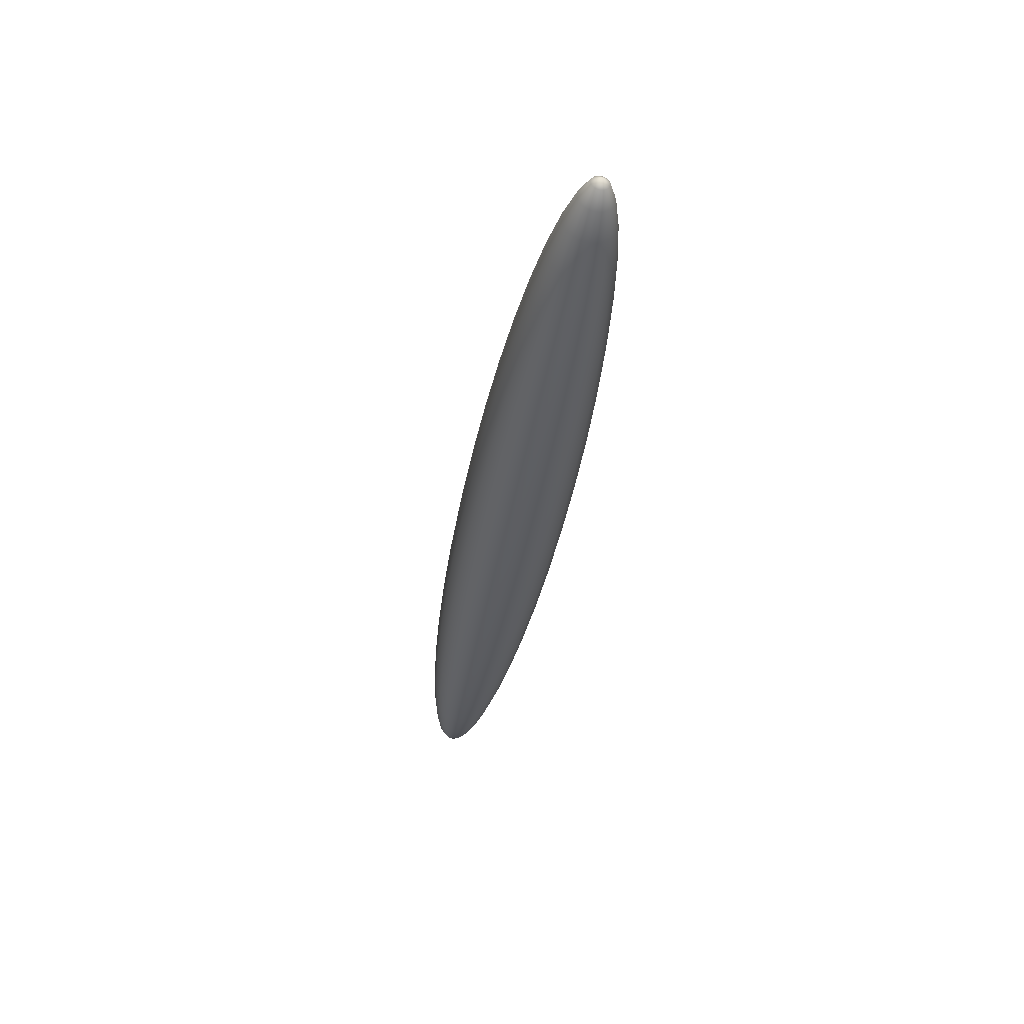
<metadata>
{"format":"obj","ext":"obj","renderer":"f3d","projection":"perspective","resolution":1024,"background":"white","views":[{"elev":-37.5,"azim":80.7,"up":"+Z"}]}
</metadata>
<code>
g default
v -0.004205 0.002898 -0.001747
v -0.004204 0.002101 -0.003324
v -0.004205 0.000859 -0.004575
v -0.004204 -0.000705 -0.005378
v -0.004205 -0.002439 -0.005655
v -0.004204 -0.004173 -0.005378
v -0.004205 -0.005737 -0.004575
v -0.004205 -0.006978 -0.003324
v -0.004205 -0.007775 -0.001747
v -0.004204 -0.00805 0
v -0.004205 -0.007775 0.001747
v -0.004205 -0.006978 0.003324
v -0.004205 -0.005737 0.004575
v -0.004204 -0.004173 0.005378
v -0.004205 -0.002439 0.005655
v -0.004204 -0.000705 0.005378
v -0.004205 0.000859 0.004575
v -0.004204 0.002101 0.003324
v -0.004205 0.002898 0.001747
v -0.004205 0.003172 0
v -0.01524 0.008103 -0.003452
v -0.01524 0.006528 -0.006566
v -0.01524 0.004076 -0.009037
v -0.01524 0.000986 -0.01062
v -0.01524 -0.002439 -0.01117
v -0.01524 -0.005864 -0.01062
v -0.01524 -0.008954 -0.009037
v -0.01524 -0.01141 -0.006566
v -0.01524 -0.01298 -0.003452
v -0.01524 -0.01352 0
v -0.01524 -0.01298 0.003452
v -0.01524 -0.01141 0.006566
v -0.01524 -0.008954 0.009037
v -0.01524 -0.005864 0.01062
v -0.01524 -0.002439 0.01117
v -0.01524 0.000986 0.01062
v -0.01524 0.004076 0.009037
v -0.01524 0.006528 0.006566
v -0.01524 0.008103 0.003452
v -0.01524 0.008645 0
v -0.03334 0.01305 -0.005071
v -0.03334 0.01073 -0.009646
v -0.03334 0.007133 -0.01328
v -0.03334 0.002593 -0.01561
v -0.03334 -0.002439 -0.01641
v -0.03334 -0.007471 -0.01561
v -0.03334 -0.01201 -0.01328
v -0.03334 -0.01561 -0.009646
v -0.03334 -0.01793 -0.005071
v -0.03334 -0.01872 0
v -0.03334 -0.01793 0.005071
v -0.03334 -0.01561 0.009646
v -0.03334 -0.01201 0.01328
v -0.03334 -0.007471 0.01561
v -0.03334 -0.002439 0.01641
v -0.03334 0.002593 0.01561
v -0.03334 0.007133 0.01328
v -0.03334 0.01073 0.009646
v -0.03334 0.01305 0.005071
v -0.03334 0.01384 0
v -0.05805 0.01761 -0.006566
v -0.05805 0.01462 -0.01249
v -0.05805 0.009954 -0.01719
v -0.05805 0.004076 -0.02021
v -0.05805 -0.002439 -0.02125
v -0.05805 -0.008954 -0.02021
v -0.05805 -0.01483 -0.01719
v -0.05805 -0.01949 -0.01249
v -0.05805 -0.02249 -0.006566
v -0.05805 -0.02352 0
v -0.05805 -0.02249 0.006566
v -0.05805 -0.01949 0.01249
v -0.05805 -0.01483 0.01719
v -0.05805 -0.008954 0.02021
v -0.05805 -0.002439 0.02125
v -0.05805 0.004076 0.02021
v -0.05805 0.009954 0.01719
v -0.05805 0.01462 0.01249
v -0.05805 0.01761 0.006566
v -0.05805 0.01864 0
v -0.08877 0.02168 -0.007899
v -0.08877 0.01808 -0.01503
v -0.08877 0.01247 -0.02068
v -0.08877 0.005399 -0.02431
v -0.08877 -0.002439 -0.02556
v -0.08877 -0.01028 -0.02431
v -0.08877 -0.01735 -0.02068
v -0.08877 -0.02296 -0.01503
v -0.08877 -0.02656 -0.007899
v -0.08877 -0.0278 0
v -0.08877 -0.02656 0.007899
v -0.08877 -0.02296 0.01502
v -0.08877 -0.01735 0.02068
v -0.08877 -0.01028 0.02431
v -0.08877 -0.002439 0.02556
v -0.08877 0.005399 0.02431
v -0.08877 0.01247 0.02068
v -0.08877 0.01808 0.01502
v -0.08877 0.02168 0.007899
v -0.08877 0.02292 0
v -0.1247 0.02516 -0.009037
v -0.1247 0.02104 -0.01719
v -0.1247 0.01462 -0.02366
v -0.1247 0.006528 -0.02781
v -0.1247 -0.002439 -0.02925
v -0.1247 -0.01141 -0.02781
v -0.1247 -0.01949 -0.02366
v -0.1247 -0.02592 -0.01719
v -0.1247 -0.03004 -0.009037
v -0.1247 -0.03146 0
v -0.1247 -0.03004 0.009037
v -0.1247 -0.02592 0.01719
v -0.1247 -0.01949 0.02366
v -0.1247 -0.01141 0.02781
v -0.1247 -0.002439 0.02925
v -0.1247 0.006528 0.02781
v -0.1247 0.01462 0.02366
v -0.1247 0.02104 0.01719
v -0.1247 0.02516 0.009037
v -0.1247 0.02658 0
v -0.1651 0.02796 -0.009953
v -0.1651 0.02342 -0.01893
v -0.1651 0.01635 -0.02606
v -0.1651 0.007437 -0.03063
v -0.1651 -0.002439 -0.03221
v -0.1651 -0.01231 -0.03063
v -0.1651 -0.02122 -0.02606
v -0.1651 -0.0283 -0.01893
v -0.1651 -0.03283 -0.009953
v -0.1651 -0.0344 0
v -0.1651 -0.03283 0.009953
v -0.1651 -0.0283 0.01893
v -0.1651 -0.02122 0.02606
v -0.1651 -0.01231 0.03063
v -0.1651 -0.002439 0.03221
v -0.1651 0.007437 0.03063
v -0.1651 0.01635 0.02606
v -0.1651 0.02342 0.01893
v -0.1651 0.02796 0.009953
v -0.1651 0.02952 0
v -0.2087 0.03001 -0.01062
v -0.2087 0.02516 -0.02021
v -0.2087 0.01761 -0.02781
v -0.2087 0.008103 -0.0327
v -0.2087 -0.002439 -0.03438
v -0.2087 -0.01298 -0.0327
v -0.2087 -0.02249 -0.02781
v -0.2087 -0.03004 -0.02021
v -0.2087 -0.03488 -0.01062
v -0.2087 -0.03655 0
v -0.2087 -0.03488 0.01062
v -0.2087 -0.03004 0.02021
v -0.2087 -0.02249 0.02781
v -0.2087 -0.01298 0.0327
v -0.2087 -0.002439 0.03438
v -0.2087 0.008103 0.0327
v -0.2087 0.01761 0.02781
v -0.2087 0.02516 0.02021
v -0.2087 0.03001 0.01062
v -0.2087 0.03168 0
v -0.2547 0.03125 -0.01103
v -0.2547 0.02622 -0.02099
v -0.2547 0.01838 -0.02889
v -0.2547 0.008509 -0.03396
v -0.2547 -0.002439 -0.0357
v -0.2547 -0.01339 -0.03396
v -0.2547 -0.02326 -0.02889
v -0.2547 -0.0311 -0.02099
v -0.2547 -0.03613 -0.01103
v -0.2547 -0.03787 0
v -0.2547 -0.03613 0.01103
v -0.2547 -0.0311 0.02099
v -0.2547 -0.02326 0.02889
v -0.2547 -0.01339 0.03396
v -0.2547 -0.002439 0.0357
v -0.2547 0.008509 0.03396
v -0.2547 0.01838 0.02889
v -0.2547 0.02622 0.02099
v -0.2547 0.03125 0.01103
v -0.2547 0.03299 0
v -0.3019 0.03168 -0.01117
v -0.3019 0.02658 -0.02125
v -0.3019 0.01864 -0.02925
v -0.3019 0.008645 -0.03438
v -0.3019 -0.002439 -0.03615
v -0.3019 -0.01352 -0.03438
v -0.3019 -0.02352 -0.02925
v -0.3019 -0.03146 -0.02125
v -0.3019 -0.03655 -0.01117
v -0.3019 -0.03831 0
v -0.3019 -0.03655 0.01117
v -0.3019 -0.03146 0.02125
v -0.3019 -0.02352 0.02925
v -0.3019 -0.01352 0.03438
v -0.3019 -0.002439 0.03615
v -0.3019 0.008645 0.03438
v -0.3019 0.01864 0.02925
v -0.3019 0.02658 0.02125
v -0.3019 0.03168 0.01117
v -0.3019 0.03343 0
v -0.349 0.03125 -0.01103
v -0.349 0.02622 -0.02099
v -0.349 0.01838 -0.02889
v -0.349 0.008509 -0.03396
v -0.349 -0.002439 -0.0357
v -0.349 -0.01339 -0.03396
v -0.349 -0.02326 -0.02889
v -0.349 -0.0311 -0.02099
v -0.349 -0.03613 -0.01103
v -0.349 -0.03787 0
v -0.349 -0.03613 0.01103
v -0.349 -0.0311 0.02099
v -0.349 -0.02326 0.02889
v -0.349 -0.01339 0.03396
v -0.349 -0.002439 0.0357
v -0.349 0.008509 0.03396
v -0.349 0.01838 0.02889
v -0.349 0.02622 0.02099
v -0.349 0.03125 0.01103
v -0.349 0.03299 0
v -0.395 0.03001 -0.01062
v -0.395 0.02516 -0.02021
v -0.395 0.01761 -0.02781
v -0.395 0.008103 -0.0327
v -0.395 -0.002439 -0.03438
v -0.395 -0.01298 -0.0327
v -0.395 -0.02249 -0.02781
v -0.395 -0.03004 -0.02021
v -0.395 -0.03488 -0.01062
v -0.395 -0.03655 0
v -0.395 -0.03488 0.01062
v -0.395 -0.03004 0.02021
v -0.395 -0.02249 0.02781
v -0.395 -0.01298 0.0327
v -0.395 -0.002439 0.03438
v -0.395 0.008103 0.0327
v -0.395 0.01761 0.02781
v -0.395 0.02516 0.02021
v -0.395 0.03001 0.01062
v -0.395 0.03168 0
v -0.4387 0.02796 -0.009953
v -0.4387 0.02342 -0.01893
v -0.4387 0.01635 -0.02606
v -0.4387 0.007437 -0.03063
v -0.4387 -0.002439 -0.03221
v -0.4387 -0.01231 -0.03063
v -0.4387 -0.02122 -0.02606
v -0.4387 -0.0283 -0.01893
v -0.4387 -0.03283 -0.009953
v -0.4387 -0.0344 0
v -0.4387 -0.03283 0.009953
v -0.4387 -0.0283 0.01893
v -0.4387 -0.02122 0.02606
v -0.4387 -0.01231 0.03063
v -0.4387 -0.002439 0.03221
v -0.4387 0.007437 0.03063
v -0.4387 0.01635 0.02606
v -0.4387 0.02342 0.01893
v -0.4387 0.02796 0.009953
v -0.4387 0.02952 0
v -0.479 0.02516 -0.009037
v -0.479 0.02104 -0.01719
v -0.479 0.01462 -0.02366
v -0.479 0.006528 -0.02781
v -0.479 -0.002439 -0.02925
v -0.479 -0.01141 -0.02781
v -0.479 -0.01949 -0.02366
v -0.479 -0.02592 -0.01719
v -0.479 -0.03004 -0.009037
v -0.479 -0.03146 0
v -0.479 -0.03004 0.009037
v -0.479 -0.02592 0.01719
v -0.479 -0.01949 0.02366
v -0.479 -0.01141 0.02781
v -0.479 -0.002439 0.02925
v -0.479 0.006528 0.02781
v -0.479 0.01462 0.02366
v -0.479 0.02104 0.01719
v -0.479 0.02516 0.009037
v -0.479 0.02658 0
v -0.515 0.02168 -0.007899
v -0.515 0.01808 -0.01503
v -0.515 0.01247 -0.02068
v -0.515 0.005399 -0.02431
v -0.515 -0.002439 -0.02556
v -0.515 -0.01028 -0.02431
v -0.515 -0.01735 -0.02068
v -0.515 -0.02296 -0.01503
v -0.515 -0.02656 -0.007899
v -0.515 -0.0278 0
v -0.515 -0.02656 0.007899
v -0.515 -0.02296 0.01502
v -0.515 -0.01735 0.02068
v -0.515 -0.01028 0.02431
v -0.515 -0.002439 0.02556
v -0.515 0.005399 0.02431
v -0.515 0.01247 0.02068
v -0.515 0.01808 0.01502
v -0.515 0.02168 0.007899
v -0.515 0.02292 0
v -0.5457 0.01761 -0.006566
v -0.5457 0.01462 -0.01249
v -0.5457 0.009954 -0.01719
v -0.5457 0.004076 -0.02021
v -0.5457 -0.002439 -0.02125
v -0.5457 -0.008954 -0.02021
v -0.5457 -0.01483 -0.01719
v -0.5457 -0.01949 -0.01249
v -0.5457 -0.02249 -0.006566
v -0.5457 -0.02352 0
v -0.5457 -0.02249 0.006566
v -0.5457 -0.01949 0.01249
v -0.5457 -0.01483 0.01719
v -0.5457 -0.008954 0.02021
v -0.5457 -0.002439 0.02125
v -0.5457 0.004076 0.02021
v -0.5457 0.009954 0.01719
v -0.5457 0.01462 0.01249
v -0.5457 0.01761 0.006566
v -0.5457 0.01864 0
v -0.5704 0.01305 -0.005071
v -0.5704 0.01073 -0.009646
v -0.5704 0.007133 -0.01328
v -0.5704 0.002593 -0.01561
v -0.5704 -0.002439 -0.01641
v -0.5704 -0.007471 -0.01561
v -0.5704 -0.01201 -0.01328
v -0.5704 -0.01561 -0.009646
v -0.5704 -0.01793 -0.005071
v -0.5704 -0.01872 0
v -0.5704 -0.01793 0.005071
v -0.5704 -0.01561 0.009646
v -0.5704 -0.01201 0.01328
v -0.5704 -0.007471 0.01561
v -0.5704 -0.002439 0.01641
v -0.5704 0.002593 0.01561
v -0.5704 0.007133 0.01328
v -0.5704 0.01073 0.009646
v -0.5704 0.01305 0.005071
v -0.5704 0.01384 0
v -0.5885 0.008103 -0.003452
v -0.5885 0.006528 -0.006566
v -0.5885 0.004076 -0.009037
v -0.5885 0.000986 -0.01062
v -0.5885 -0.002439 -0.01117
v -0.5885 -0.005864 -0.01062
v -0.5885 -0.008954 -0.009037
v -0.5885 -0.01141 -0.006566
v -0.5885 -0.01298 -0.003452
v -0.5885 -0.01352 0
v -0.5885 -0.01298 0.003452
v -0.5885 -0.01141 0.006566
v -0.5885 -0.008954 0.009037
v -0.5885 -0.005864 0.01062
v -0.5885 -0.002439 0.01117
v -0.5885 0.000986 0.01062
v -0.5885 0.004076 0.009037
v -0.5885 0.006528 0.006566
v -0.5885 0.008103 0.003452
v -0.5885 0.008645 0
v -0.5996 0.002898 -0.001747
v -0.5996 0.002101 -0.003324
v -0.5996 0.000859 -0.004575
v -0.5996 -0.000705 -0.005378
v -0.5996 -0.002439 -0.005655
v -0.5995 -0.004173 -0.005378
v -0.5996 -0.005737 -0.004575
v -0.5995 -0.006978 -0.003324
v -0.5996 -0.007775 -0.001747
v -0.5996 -0.00805 0
v -0.5996 -0.007775 0.001747
v -0.5995 -0.006978 0.003324
v -0.5996 -0.005737 0.004575
v -0.5995 -0.004173 0.005378
v -0.5996 -0.002439 0.005655
v -0.5996 -0.000705 0.005378
v -0.5996 0.000859 0.004575
v -0.5996 0.002101 0.003324
v -0.5996 0.002898 0.001747
v -0.5995 0.003172 0
v -0.000495 -0.002439 0
v -0.6033 -0.002439 0
g pSphere3
f 1 2 21
f 21 2 22
f 2 3 22
f 22 3 23
f 3 4 23
f 23 4 24
f 4 5 24
f 24 5 25
f 5 6 25
f 25 6 26
f 6 7 26
f 26 7 27
f 7 8 27
f 27 8 28
f 8 9 28
f 28 9 29
f 9 10 29
f 29 10 30
f 10 11 30
f 30 11 31
f 11 12 31
f 31 12 32
f 12 13 32
f 32 13 33
f 13 14 33
f 33 14 34
f 14 15 34
f 34 15 35
f 15 16 35
f 35 16 36
f 16 17 36
f 36 17 37
f 17 18 37
f 37 18 38
f 18 19 38
f 38 19 39
f 19 20 39
f 39 20 40
f 20 1 40
f 40 1 21
f 21 22 41
f 41 22 42
f 22 23 42
f 42 23 43
f 23 24 43
f 43 24 44
f 24 25 44
f 44 25 45
f 25 26 45
f 45 26 46
f 26 27 46
f 46 27 47
f 27 28 47
f 47 28 48
f 28 29 48
f 48 29 49
f 29 30 49
f 49 30 50
f 30 31 50
f 50 31 51
f 31 32 51
f 51 32 52
f 32 33 52
f 52 33 53
f 33 34 53
f 53 34 54
f 34 35 54
f 54 35 55
f 35 36 55
f 55 36 56
f 36 37 56
f 56 37 57
f 37 38 57
f 57 38 58
f 38 39 58
f 58 39 59
f 39 40 59
f 59 40 60
f 40 21 60
f 60 21 41
f 41 42 61
f 61 42 62
f 42 43 62
f 62 43 63
f 43 44 63
f 63 44 64
f 44 45 64
f 64 45 65
f 45 46 65
f 65 46 66
f 46 47 66
f 66 47 67
f 47 48 67
f 67 48 68
f 48 49 68
f 68 49 69
f 49 50 69
f 69 50 70
f 50 51 70
f 70 51 71
f 51 52 71
f 71 52 72
f 52 53 72
f 72 53 73
f 53 54 73
f 73 54 74
f 54 55 74
f 74 55 75
f 55 56 75
f 75 56 76
f 56 57 76
f 76 57 77
f 57 58 77
f 77 58 78
f 58 59 78
f 78 59 79
f 59 60 79
f 79 60 80
f 60 41 80
f 80 41 61
f 61 62 81
f 81 62 82
f 62 63 82
f 82 63 83
f 63 64 83
f 83 64 84
f 64 65 84
f 84 65 85
f 65 66 85
f 85 66 86
f 66 67 86
f 86 67 87
f 67 68 87
f 87 68 88
f 68 69 88
f 88 69 89
f 69 70 89
f 89 70 90
f 70 71 90
f 90 71 91
f 71 72 91
f 91 72 92
f 72 73 92
f 92 73 93
f 73 74 93
f 93 74 94
f 74 75 94
f 94 75 95
f 75 76 95
f 95 76 96
f 76 77 96
f 96 77 97
f 77 78 97
f 97 78 98
f 78 79 98
f 98 79 99
f 79 80 99
f 99 80 100
f 80 61 100
f 100 61 81
f 81 82 101
f 101 82 102
f 82 83 102
f 102 83 103
f 83 84 103
f 103 84 104
f 84 85 104
f 104 85 105
f 85 86 105
f 105 86 106
f 86 87 106
f 106 87 107
f 87 88 107
f 107 88 108
f 88 89 108
f 108 89 109
f 89 90 109
f 109 90 110
f 90 91 110
f 110 91 111
f 91 92 111
f 111 92 112
f 92 93 112
f 112 93 113
f 93 94 113
f 113 94 114
f 94 95 114
f 114 95 115
f 95 96 115
f 115 96 116
f 96 97 116
f 116 97 117
f 97 98 117
f 117 98 118
f 98 99 118
f 118 99 119
f 99 100 119
f 119 100 120
f 100 81 120
f 120 81 101
f 101 102 121
f 121 102 122
f 102 103 122
f 122 103 123
f 103 104 123
f 123 104 124
f 104 105 124
f 124 105 125
f 105 106 125
f 125 106 126
f 106 107 126
f 126 107 127
f 107 108 127
f 127 108 128
f 108 109 128
f 128 109 129
f 109 110 129
f 129 110 130
f 110 111 130
f 130 111 131
f 111 112 131
f 131 112 132
f 112 113 132
f 132 113 133
f 113 114 133
f 133 114 134
f 114 115 134
f 134 115 135
f 115 116 135
f 135 116 136
f 116 117 136
f 136 117 137
f 117 118 137
f 137 118 138
f 118 119 138
f 138 119 139
f 119 120 139
f 139 120 140
f 120 101 140
f 140 101 121
f 121 122 141
f 141 122 142
f 122 123 142
f 142 123 143
f 123 124 143
f 143 124 144
f 124 125 144
f 144 125 145
f 125 126 145
f 145 126 146
f 126 127 146
f 146 127 147
f 127 128 147
f 147 128 148
f 128 129 148
f 148 129 149
f 129 130 149
f 149 130 150
f 130 131 150
f 150 131 151
f 131 132 151
f 151 132 152
f 132 133 152
f 152 133 153
f 133 134 153
f 153 134 154
f 134 135 154
f 154 135 155
f 135 136 155
f 155 136 156
f 136 137 156
f 156 137 157
f 137 138 157
f 157 138 158
f 138 139 158
f 158 139 159
f 139 140 159
f 159 140 160
f 140 121 160
f 160 121 141
f 141 142 161
f 161 142 162
f 142 143 162
f 162 143 163
f 143 144 163
f 163 144 164
f 144 145 164
f 164 145 165
f 145 146 165
f 165 146 166
f 146 147 166
f 166 147 167
f 147 148 167
f 167 148 168
f 148 149 168
f 168 149 169
f 149 150 169
f 169 150 170
f 150 151 170
f 170 151 171
f 151 152 171
f 171 152 172
f 152 153 172
f 172 153 173
f 153 154 173
f 173 154 174
f 154 155 174
f 174 155 175
f 155 156 175
f 175 156 176
f 156 157 176
f 176 157 177
f 157 158 177
f 177 158 178
f 158 159 178
f 178 159 179
f 159 160 179
f 179 160 180
f 160 141 180
f 180 141 161
f 161 162 181
f 181 162 182
f 162 163 182
f 182 163 183
f 163 164 183
f 183 164 184
f 164 165 184
f 184 165 185
f 165 166 185
f 185 166 186
f 166 167 186
f 186 167 187
f 167 168 187
f 187 168 188
f 168 169 188
f 188 169 189
f 169 170 189
f 189 170 190
f 170 171 190
f 190 171 191
f 171 172 191
f 191 172 192
f 172 173 192
f 192 173 193
f 173 174 193
f 193 174 194
f 174 175 194
f 194 175 195
f 175 176 195
f 195 176 196
f 176 177 196
f 196 177 197
f 177 178 197
f 197 178 198
f 178 179 198
f 198 179 199
f 179 180 199
f 199 180 200
f 180 161 200
f 200 161 181
f 181 182 201
f 201 182 202
f 182 183 202
f 202 183 203
f 183 184 203
f 203 184 204
f 184 185 204
f 204 185 205
f 185 186 205
f 205 186 206
f 186 187 206
f 206 187 207
f 187 188 207
f 207 188 208
f 188 189 208
f 208 189 209
f 189 190 209
f 209 190 210
f 190 191 210
f 210 191 211
f 191 192 211
f 211 192 212
f 192 193 212
f 212 193 213
f 193 194 213
f 213 194 214
f 194 195 214
f 214 195 215
f 195 196 215
f 215 196 216
f 196 197 216
f 216 197 217
f 197 198 217
f 217 198 218
f 198 199 218
f 218 199 219
f 199 200 219
f 219 200 220
f 200 181 220
f 220 181 201
f 201 202 221
f 221 202 222
f 202 203 222
f 222 203 223
f 203 204 223
f 223 204 224
f 204 205 224
f 224 205 225
f 205 206 225
f 225 206 226
f 206 207 226
f 226 207 227
f 207 208 227
f 227 208 228
f 208 209 228
f 228 209 229
f 209 210 229
f 229 210 230
f 210 211 230
f 230 211 231
f 211 212 231
f 231 212 232
f 212 213 232
f 232 213 233
f 213 214 233
f 233 214 234
f 214 215 234
f 234 215 235
f 215 216 235
f 235 216 236
f 216 217 236
f 236 217 237
f 217 218 237
f 237 218 238
f 218 219 238
f 238 219 239
f 219 220 239
f 239 220 240
f 220 201 240
f 240 201 221
f 221 222 241
f 241 222 242
f 222 223 242
f 242 223 243
f 223 224 243
f 243 224 244
f 224 225 244
f 244 225 245
f 225 226 245
f 245 226 246
f 226 227 246
f 246 227 247
f 227 228 247
f 247 228 248
f 228 229 248
f 248 229 249
f 229 230 249
f 249 230 250
f 230 231 250
f 250 231 251
f 231 232 251
f 251 232 252
f 232 233 252
f 252 233 253
f 233 234 253
f 253 234 254
f 234 235 254
f 254 235 255
f 235 236 255
f 255 236 256
f 236 237 256
f 256 237 257
f 237 238 257
f 257 238 258
f 238 239 258
f 258 239 259
f 239 240 259
f 259 240 260
f 240 221 260
f 260 221 241
f 241 242 261
f 261 242 262
f 242 243 262
f 262 243 263
f 243 244 263
f 263 244 264
f 244 245 264
f 264 245 265
f 245 246 265
f 265 246 266
f 246 247 266
f 266 247 267
f 247 248 267
f 267 248 268
f 248 249 268
f 268 249 269
f 249 250 269
f 269 250 270
f 250 251 270
f 270 251 271
f 251 252 271
f 271 252 272
f 252 253 272
f 272 253 273
f 253 254 273
f 273 254 274
f 254 255 274
f 274 255 275
f 255 256 275
f 275 256 276
f 256 257 276
f 276 257 277
f 257 258 277
f 277 258 278
f 258 259 278
f 278 259 279
f 259 260 279
f 279 260 280
f 260 241 280
f 280 241 261
f 261 262 281
f 281 262 282
f 262 263 282
f 282 263 283
f 263 264 283
f 283 264 284
f 264 265 284
f 284 265 285
f 265 266 285
f 285 266 286
f 266 267 286
f 286 267 287
f 267 268 287
f 287 268 288
f 268 269 288
f 288 269 289
f 269 270 289
f 289 270 290
f 270 271 290
f 290 271 291
f 271 272 291
f 291 272 292
f 272 273 292
f 292 273 293
f 273 274 293
f 293 274 294
f 274 275 294
f 294 275 295
f 275 276 295
f 295 276 296
f 276 277 296
f 296 277 297
f 277 278 297
f 297 278 298
f 278 279 298
f 298 279 299
f 279 280 299
f 299 280 300
f 280 261 300
f 300 261 281
f 281 282 301
f 301 282 302
f 282 283 302
f 302 283 303
f 283 284 303
f 303 284 304
f 284 285 304
f 304 285 305
f 285 286 305
f 305 286 306
f 286 287 306
f 306 287 307
f 287 288 307
f 307 288 308
f 288 289 308
f 308 289 309
f 289 290 309
f 309 290 310
f 290 291 310
f 310 291 311
f 291 292 311
f 311 292 312
f 292 293 312
f 312 293 313
f 293 294 313
f 313 294 314
f 294 295 314
f 314 295 315
f 295 296 315
f 315 296 316
f 296 297 316
f 316 297 317
f 297 298 317
f 317 298 318
f 298 299 318
f 318 299 319
f 299 300 319
f 319 300 320
f 300 281 320
f 320 281 301
f 301 302 321
f 321 302 322
f 302 303 322
f 322 303 323
f 303 304 323
f 323 304 324
f 304 305 324
f 324 305 325
f 305 306 325
f 325 306 326
f 306 307 326
f 326 307 327
f 307 308 327
f 327 308 328
f 308 309 328
f 328 309 329
f 309 310 329
f 329 310 330
f 310 311 330
f 330 311 331
f 311 312 331
f 331 312 332
f 312 313 332
f 332 313 333
f 313 314 333
f 333 314 334
f 314 315 334
f 334 315 335
f 315 316 335
f 335 316 336
f 316 317 336
f 336 317 337
f 317 318 337
f 337 318 338
f 318 319 338
f 338 319 339
f 319 320 339
f 339 320 340
f 320 301 340
f 340 301 321
f 321 322 341
f 341 322 342
f 322 323 342
f 342 323 343
f 323 324 343
f 343 324 344
f 324 325 344
f 344 325 345
f 325 326 345
f 345 326 346
f 326 327 346
f 346 327 347
f 327 328 347
f 347 328 348
f 328 329 348
f 348 329 349
f 329 330 349
f 349 330 350
f 330 331 350
f 350 331 351
f 331 332 351
f 351 332 352
f 332 333 352
f 352 333 353
f 333 334 353
f 353 334 354
f 334 335 354
f 354 335 355
f 335 336 355
f 355 336 356
f 336 337 356
f 356 337 357
f 337 338 357
f 357 338 358
f 338 339 358
f 358 339 359
f 339 340 359
f 359 340 360
f 340 321 360
f 360 321 341
f 341 342 361
f 361 342 362
f 342 343 362
f 362 343 363
f 343 344 363
f 363 344 364
f 344 345 364
f 364 345 365
f 345 346 365
f 365 346 366
f 346 347 366
f 366 347 367
f 347 348 367
f 367 348 368
f 348 349 368
f 368 349 369
f 349 350 369
f 369 350 370
f 350 351 370
f 370 351 371
f 351 352 371
f 371 352 372
f 352 353 372
f 372 353 373
f 353 354 373
f 373 354 374
f 354 355 374
f 374 355 375
f 355 356 375
f 375 356 376
f 356 357 376
f 376 357 377
f 357 358 377
f 377 358 378
f 358 359 378
f 378 359 379
f 359 360 379
f 379 360 380
f 360 341 380
f 380 341 361
f 2 1 381
f 3 2 381
f 4 3 381
f 5 4 381
f 6 5 381
f 7 6 381
f 8 7 381
f 9 8 381
f 10 9 381
f 11 10 381
f 12 11 381
f 13 12 381
f 14 13 381
f 15 14 381
f 16 15 381
f 17 16 381
f 18 17 381
f 19 18 381
f 20 19 381
f 1 20 381
f 361 362 382
f 362 363 382
f 363 364 382
f 364 365 382
f 365 366 382
f 366 367 382
f 367 368 382
f 368 369 382
f 369 370 382
f 370 371 382
f 371 372 382
f 372 373 382
f 373 374 382
f 374 375 382
f 375 376 382
f 376 377 382
f 377 378 382
f 378 379 382
f 379 380 382
f 380 361 382

</code>
